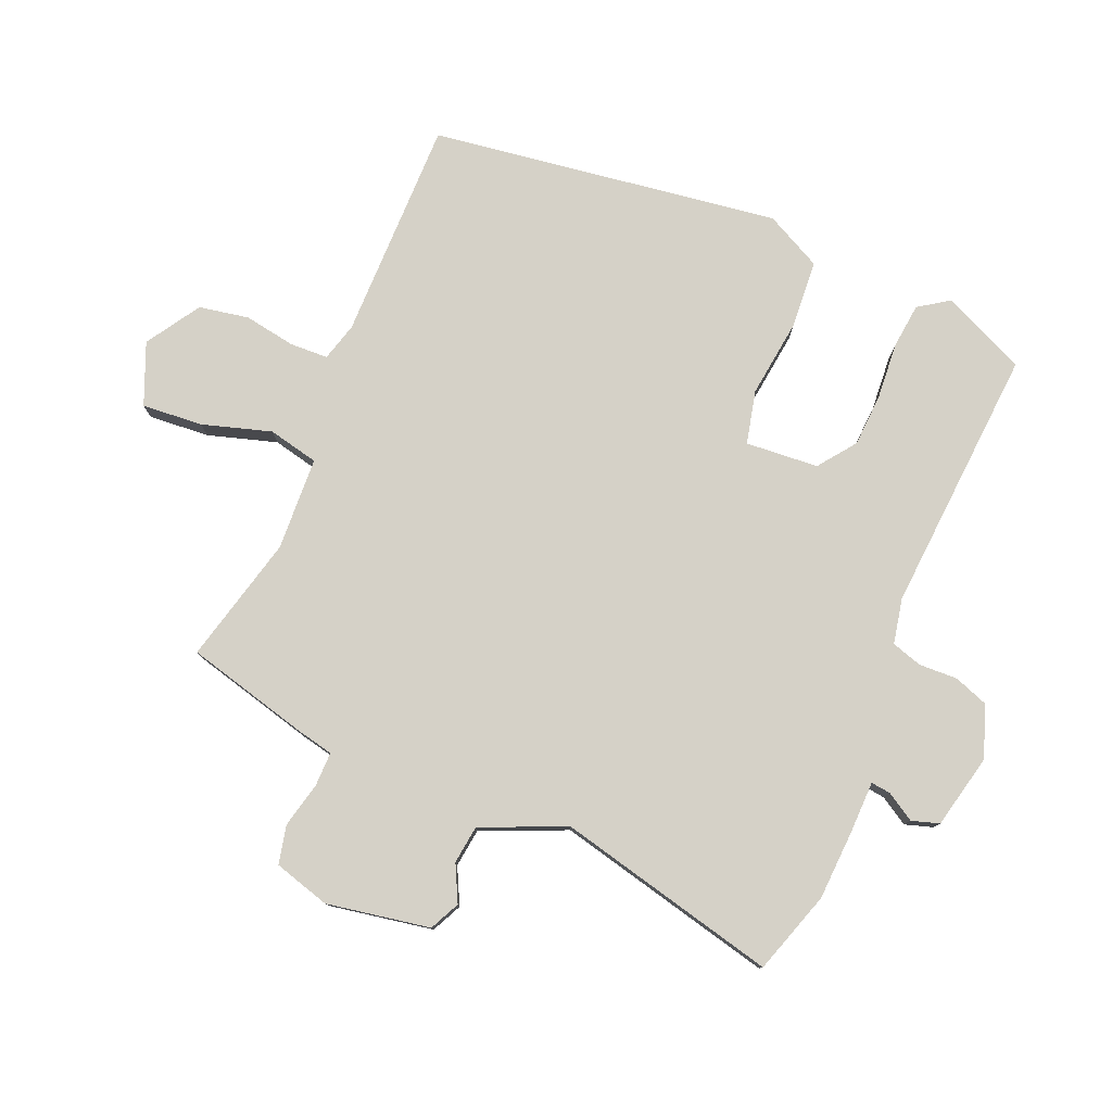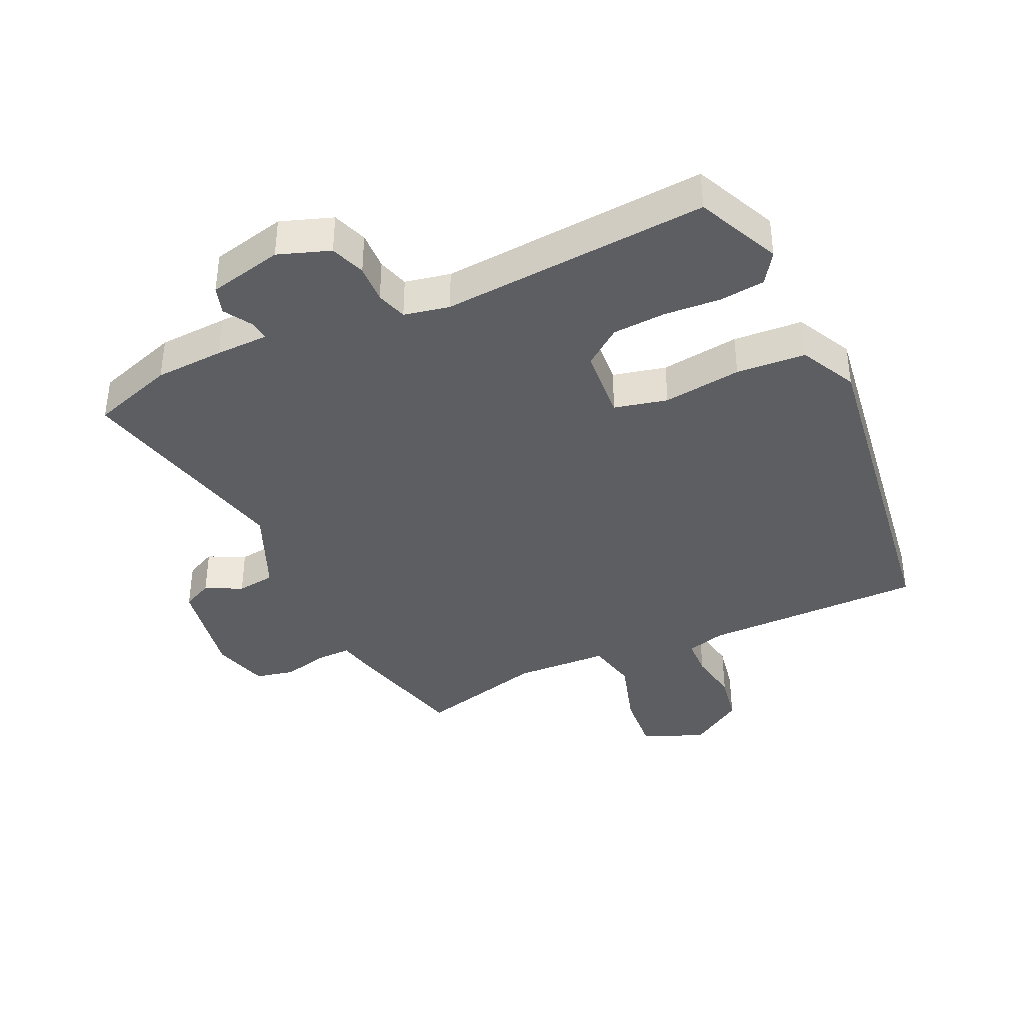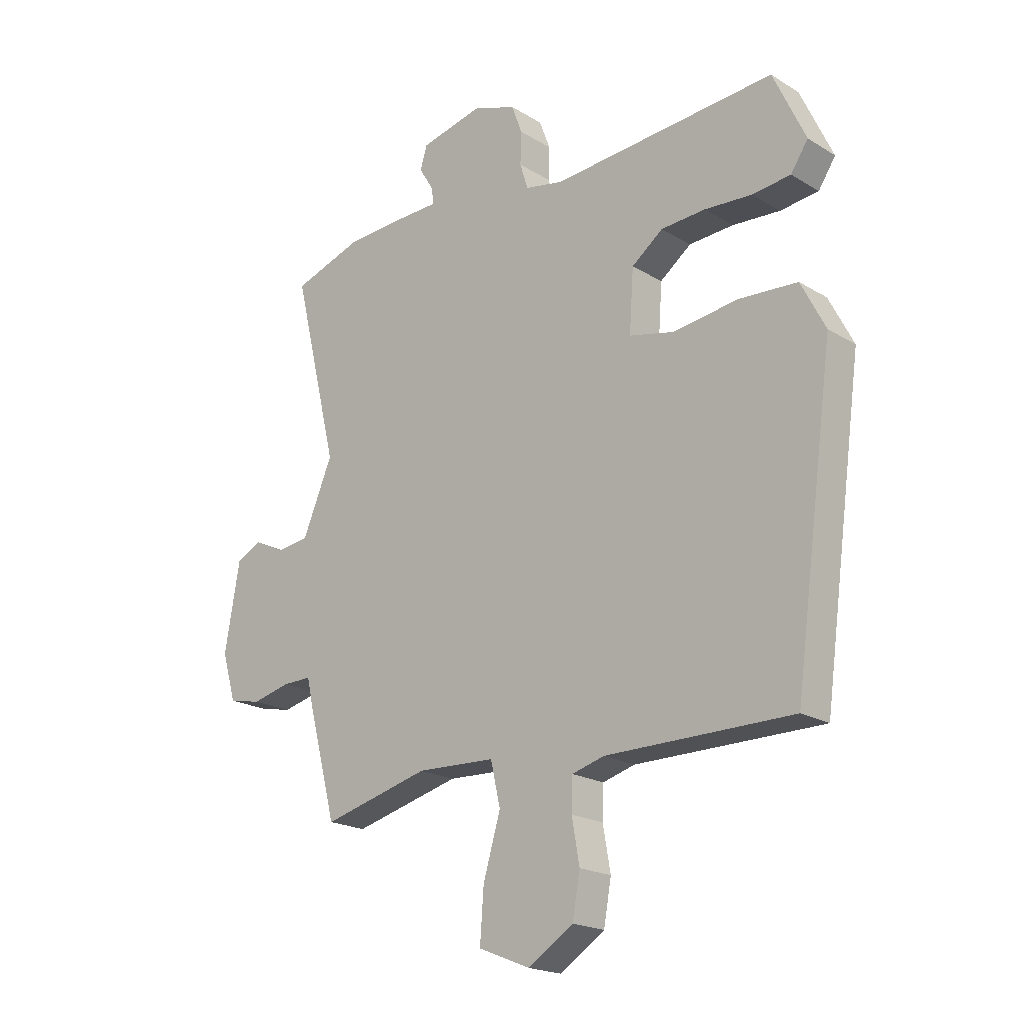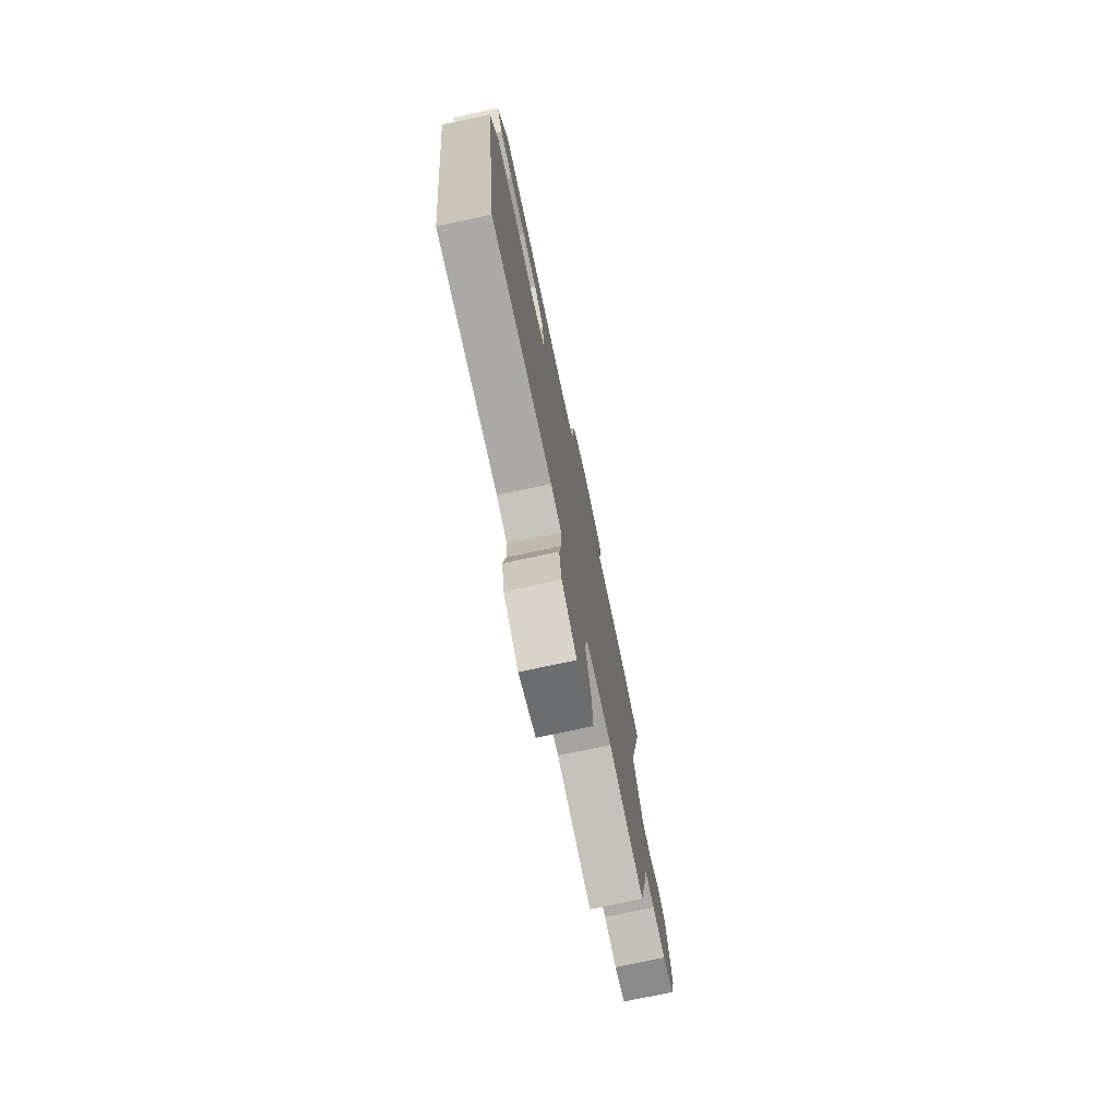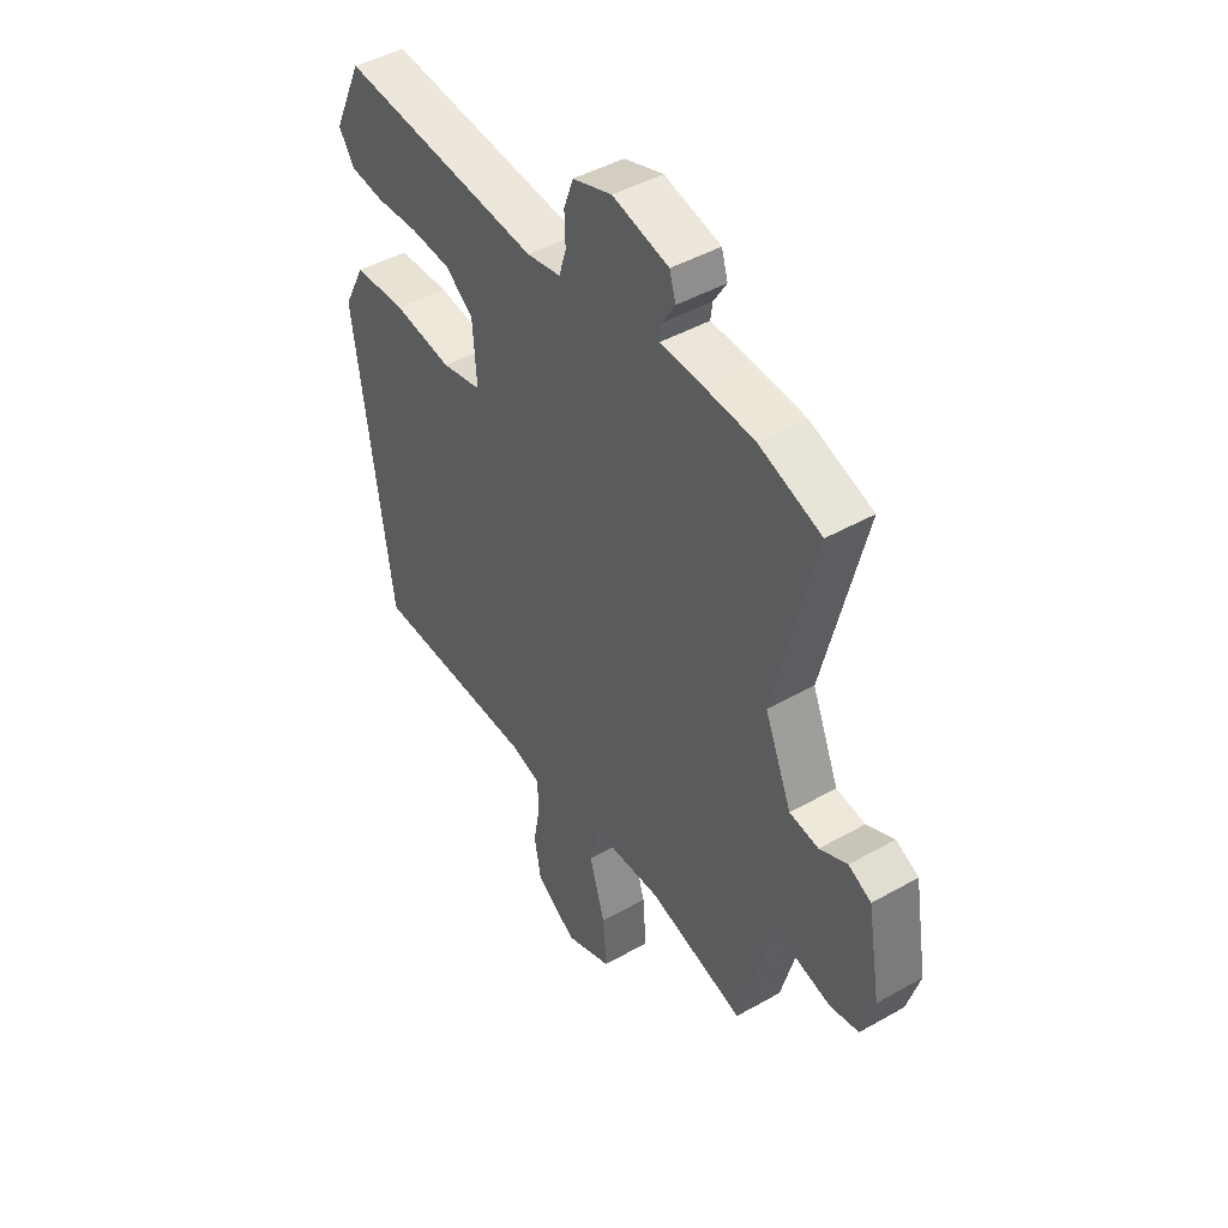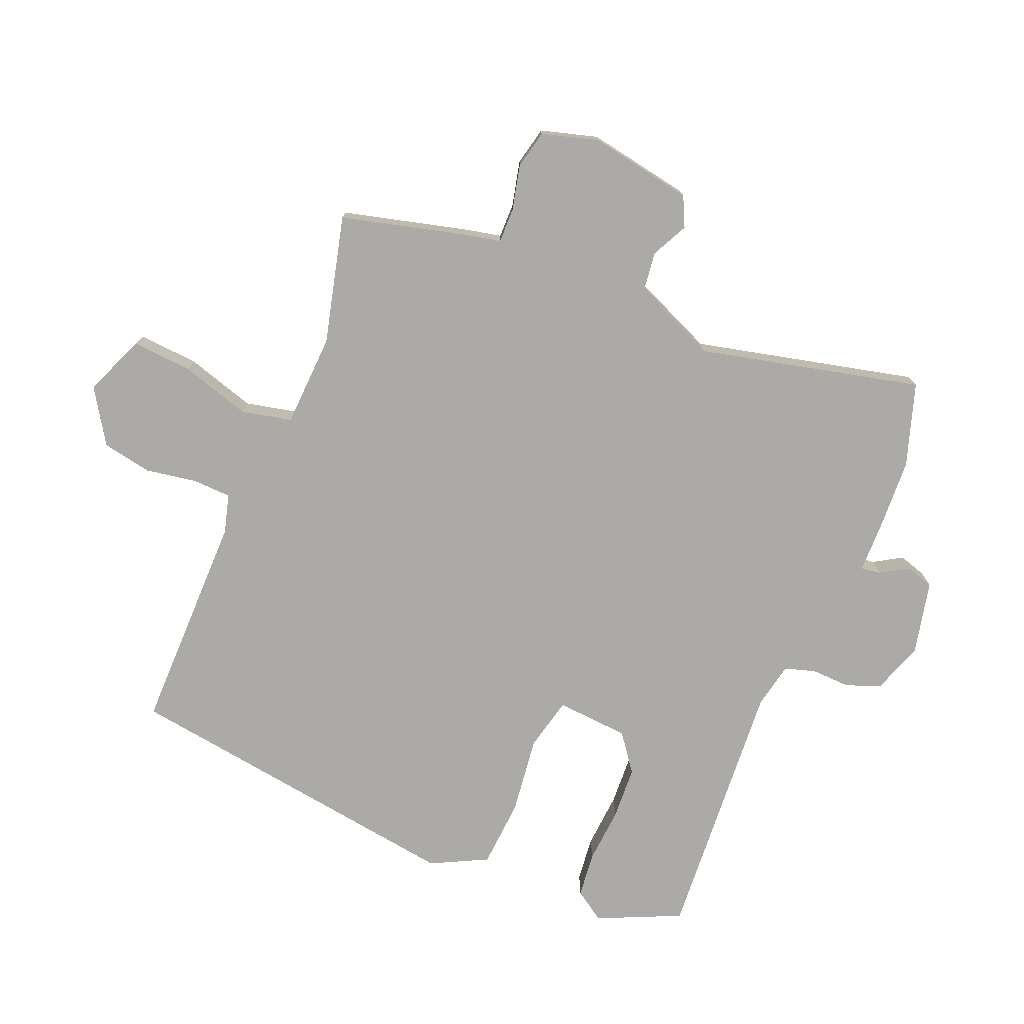
<metadata>
{"format":"obj","ext":"obj","renderer":"f3d","projection":"perspective","resolution":1024,"background":"white","views":[{"elev":78.9,"azim":-67.5,"up":"+Y"},{"elev":-39.1,"azim":24.6,"up":"+Y"},{"elev":-20.0,"azim":42.0,"up":"+Z"},{"elev":-75.2,"azim":102.1,"up":"+Z"},{"elev":45.2,"azim":-123.2,"up":"+Z"},{"elev":-75.9,"azim":-112.8,"up":"+Y"}]}
</metadata>
<code>
v -0.571 0.07 0.476
v -0.442 0.07 0.519
v -0.334 0.07 0.525
v -0.251 0.07 0.527
v -0.255 0.07 0.558
v -0.282 0.07 0.602
v -0.269 0.07 0.645
v -0.153 0.07 0.672
v -0.072 0.07 0.644
v -0.052 0.07 0.59
v -0.054 0.07 0.53
v -0.039 0.07 0.482
v 0.032 0.07 0.468
v 0.449 0.07 0.5
v 0.509 0.07 0.37
v 0.477 0.07 0.322
v 0.406 0.07 0.314
v 0.318 0.07 0.32
v 0.235 0.07 0.315
v 0.177 0.07 0.271
v 0.169 0.07 0.157
v 0.252 0.07 0.138
v 0.374 0.07 0.154
v 0.482 0.07 0.147
v 0.527 0.07 0.059
v 0.452 0.07 -0.487
v 0.106 0.07 -0.488
v 0.046 0.07 -0.505
v 0.044 0.07 -0.565
v 0.058 0.07 -0.645
v 0.044 0.07 -0.723
v -0.04 0.07 -0.777
v -0.136 0.07 -0.738
v -0.129 0.07 -0.643
v -0.097 0.07 -0.535
v -0.115 0.07 -0.456
v -0.261 0.07 -0.45
v -0.46 0.07 -0.501
v -0.511 0.07 -0.308
v -0.524 0.07 -0.25
v -0.578 0.07 -0.251
v -0.649 0.07 -0.268
v -0.709 0.07 -0.255
v -0.735 0.07 -0.167
v -0.707 0.07 -0.005
v -0.66 0.07 0.018
v -0.603 0.07 -0.01
v -0.543 0.07 -0.002
v -0.487 0.07 0.13
v -0.571 0 0.476
v -0.442 0 0.519
v -0.334 0 0.525
v -0.251 0 0.527
v -0.255 0 0.558
v -0.282 0 0.602
v -0.269 0 0.645
v -0.153 0 0.672
v -0.072 0 0.644
v -0.052 0 0.59
v -0.054 0 0.53
v -0.039 0 0.482
v 0.032 0 0.468
v 0.449 0 0.5
v 0.509 0 0.37
v 0.477 0 0.322
v 0.406 0 0.314
v 0.318 0 0.32
v 0.235 0 0.315
v 0.177 0 0.271
v 0.169 0 0.157
v 0.252 0 0.138
v 0.374 0 0.154
v 0.482 0 0.147
v 0.527 0 0.059
v 0.452 0 -0.487
v 0.106 0 -0.488
v 0.046 0 -0.505
v 0.044 0 -0.565
v 0.058 0 -0.645
v 0.044 0 -0.723
v -0.04 0 -0.777
v -0.136 0 -0.738
v -0.129 0 -0.643
v -0.097 0 -0.535
v -0.115 0 -0.456
v -0.261 0 -0.45
v -0.46 0 -0.501
v -0.511 0 -0.308
v -0.524 0 -0.25
v -0.578 0 -0.251
v -0.649 0 -0.268
v -0.709 0 -0.255
v -0.735 0 -0.167
v -0.707 0 -0.005
v -0.66 0 0.018
v -0.603 0 -0.01
v -0.543 0 -0.002
v -0.487 0 0.13
f 44 45 46 47
f 44 47 48
f 41 42 43 44
f 40 41 44 48
f 37 38 39 40
f 36 37 40 48
f 32 33 34 35
f 32 35 36
f 29 30 31 32
f 28 29 32 36
f 27 28 36 48
f 22 23 24 25
f 21 22 25 26
f 15 16 17 18
f 13 14 15 18
f 12 13 18 19
f 8 9 10 11
f 8 11 12
f 5 6 7 8
f 4 5 8 12
f 49 1 2 3
f 49 3 4 12
f 21 26 27 48
f 20 21 48 49
f 12 19 20 49
f 96 95 94 93
f 97 96 93
f 93 92 91 90
f 97 93 90 89
f 89 88 87 86
f 97 89 86 85
f 84 83 82 81
f 85 84 81
f 81 80 79 78
f 85 81 78 77
f 97 85 77 76
f 74 73 72 71
f 75 74 71 70
f 67 66 65 64
f 67 64 63 62
f 68 67 62 61
f 60 59 58 57
f 61 60 57
f 57 56 55 54
f 61 57 54 53
f 52 51 50 98
f 61 53 52 98
f 97 76 75 70
f 98 97 70 69
f 98 69 68 61
f 1 50 51 2
f 2 51 52 3
f 3 52 53 4
f 4 53 54 5
f 5 54 55 6
f 6 55 56 7
f 7 56 57 8
f 8 57 58 9
f 9 58 59 10
f 10 59 60 11
f 11 60 61 12
f 12 61 62 13
f 13 62 63 14
f 14 63 64 15
f 15 64 65 16
f 16 65 66 17
f 17 66 67 18
f 18 67 68 19
f 19 68 69 20
f 20 69 70 21
f 21 70 71 22
f 22 71 72 23
f 23 72 73 24
f 24 73 74 25
f 25 74 75 26
f 26 75 76 27
f 27 76 77 28
f 28 77 78 29
f 29 78 79 30
f 30 79 80 31
f 31 80 81 32
f 32 81 82 33
f 33 82 83 34
f 34 83 84 35
f 35 84 85 36
f 36 85 86 37
f 37 86 87 38
f 38 87 88 39
f 39 88 89 40
f 40 89 90 41
f 41 90 91 42
f 42 91 92 43
f 43 92 93 44
f 44 93 94 45
f 45 94 95 46
f 46 95 96 47
f 47 96 97 48
f 48 97 98 49
f 49 98 50 1

</code>
